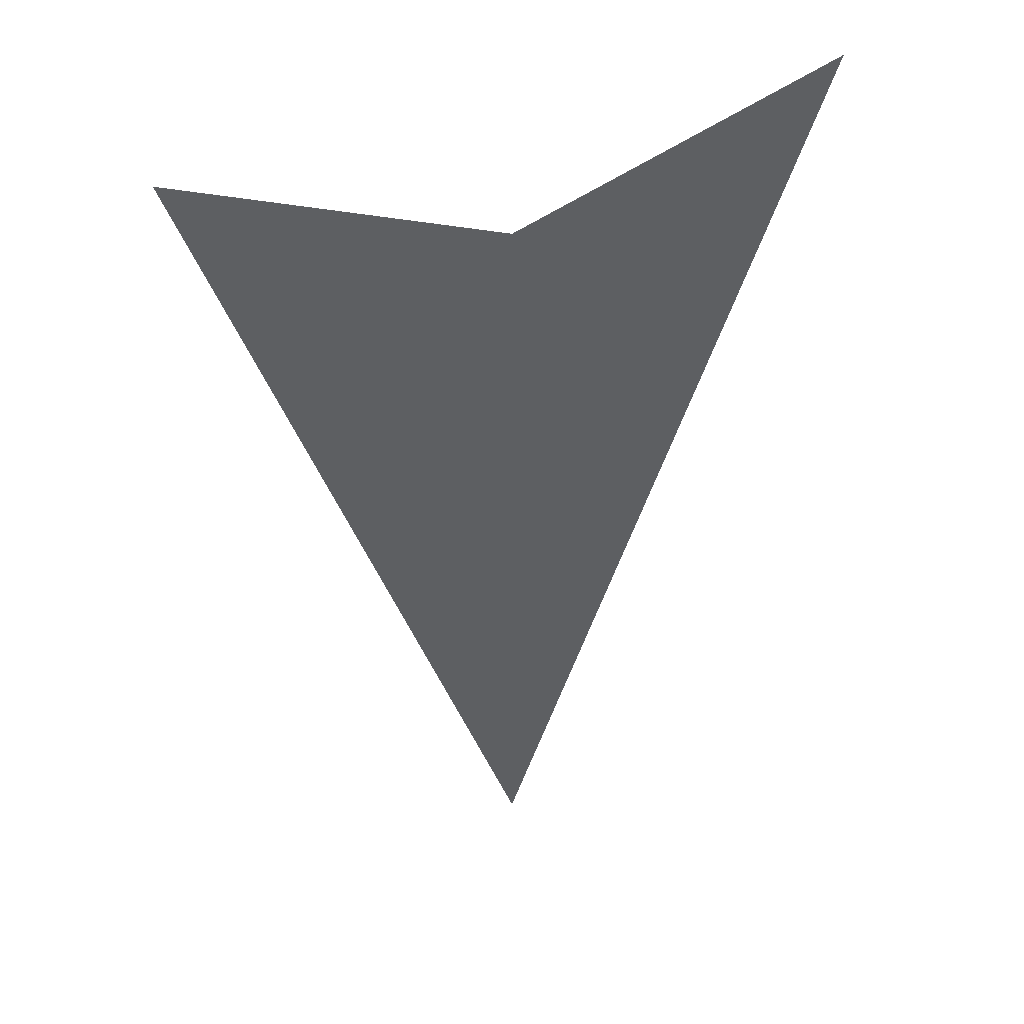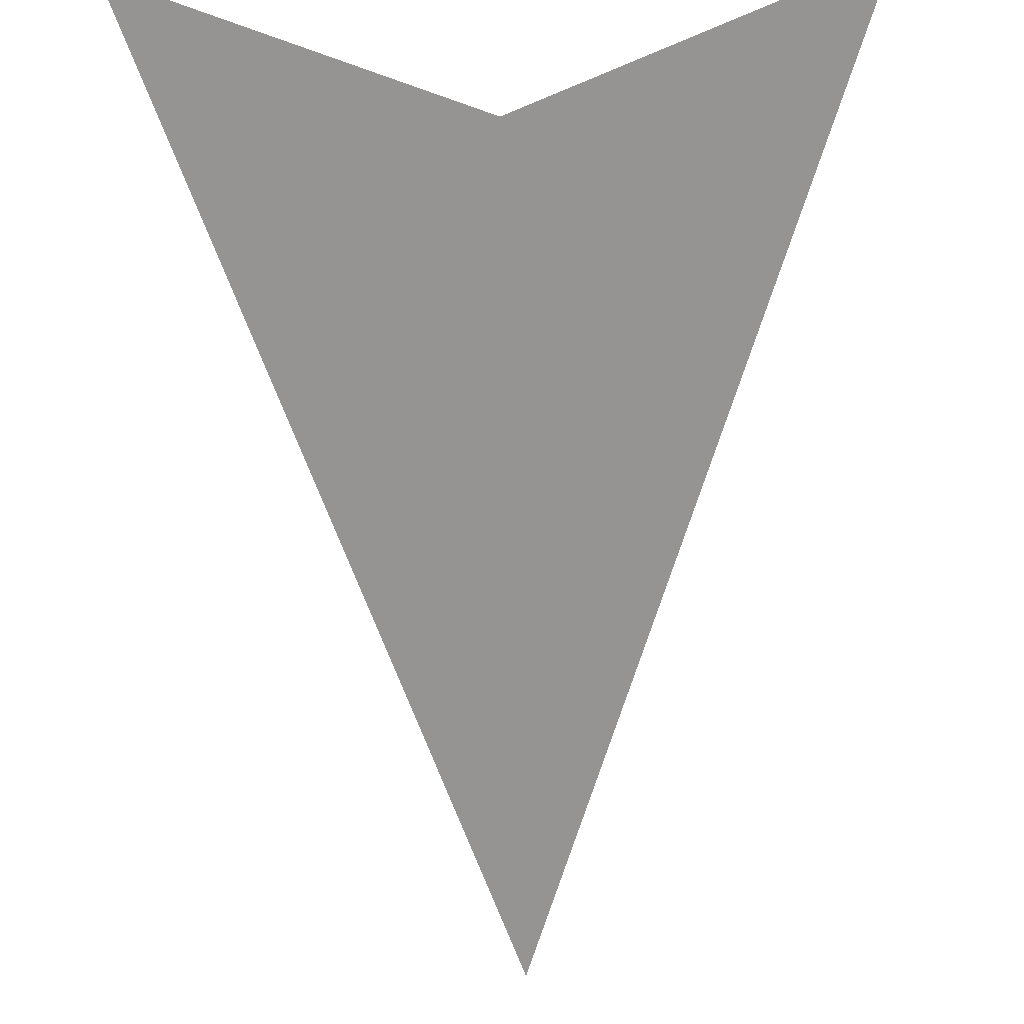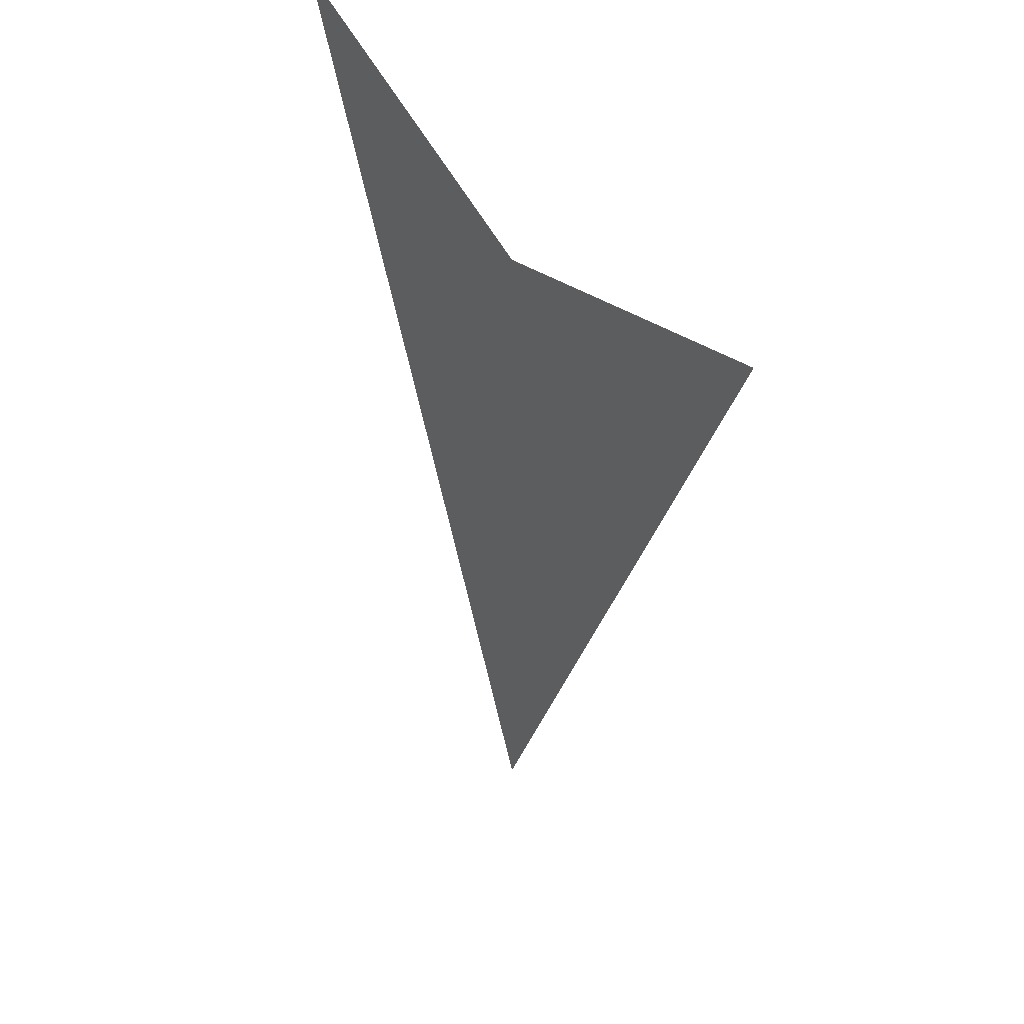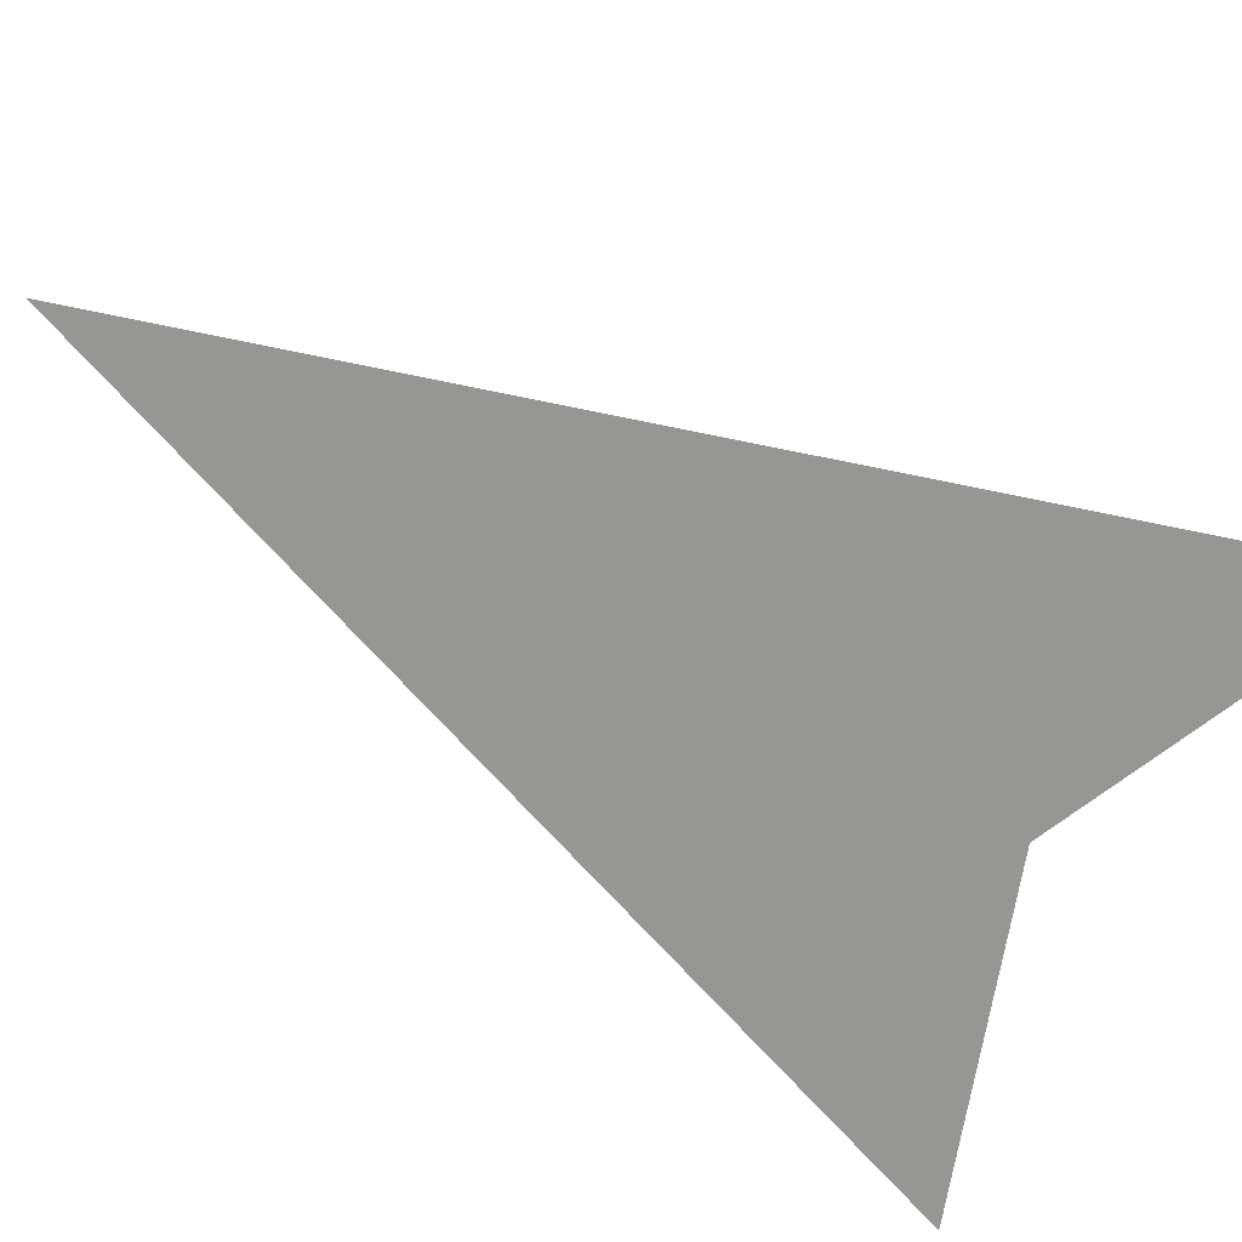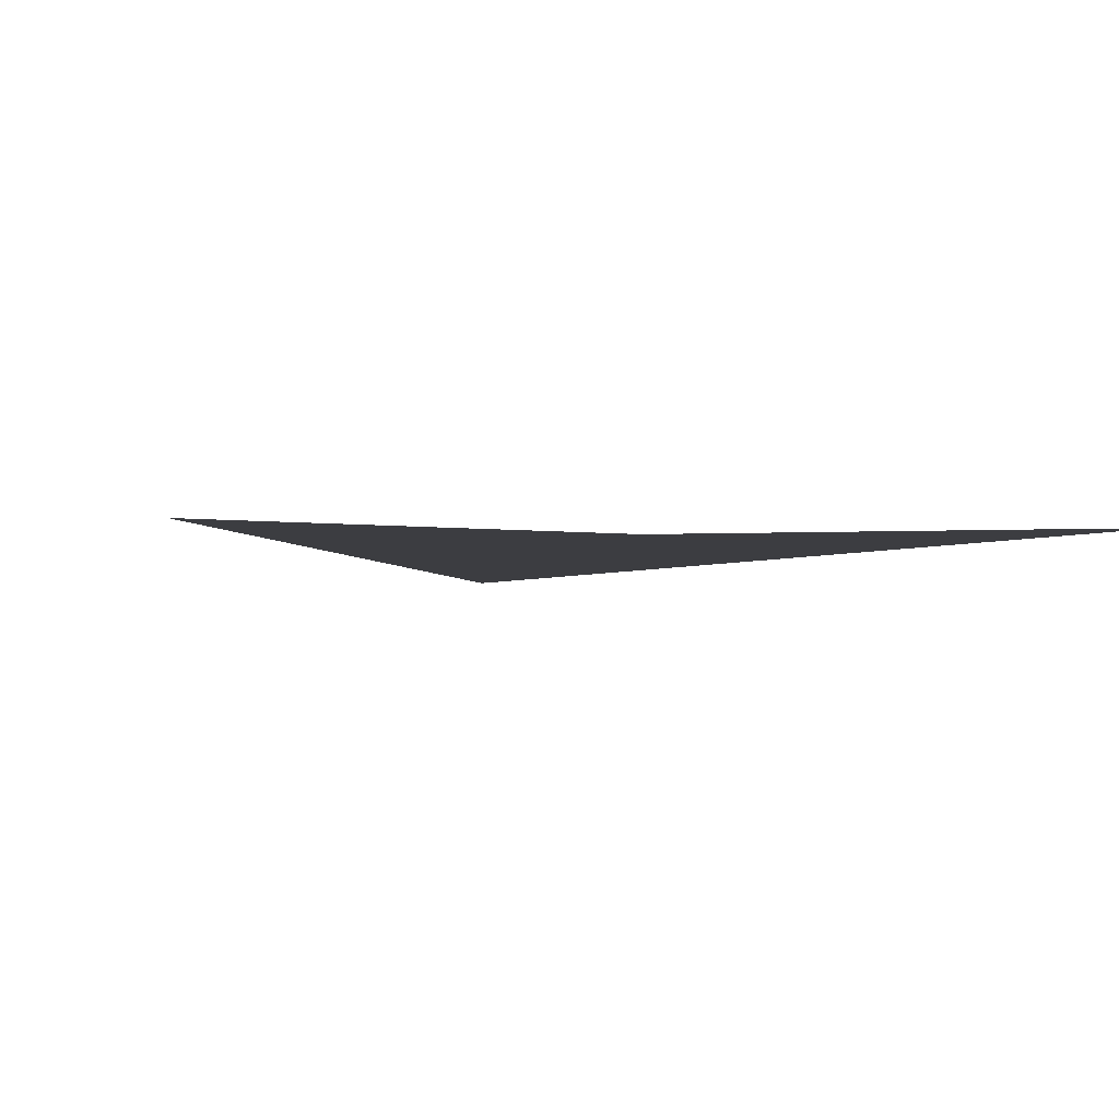
<metadata>
{"format":"obj","ext":"obj","renderer":"f3d","projection":"perspective","resolution":1024,"background":"white","views":[{"elev":43.6,"azim":161.1,"up":"+Z"},{"elev":-67.2,"azim":1.6,"up":"+Y"},{"elev":49.6,"azim":53.7,"up":"+Z"},{"elev":-67.7,"azim":-120.4,"up":"+Y"},{"elev":-2.8,"azim":-9.1,"up":"+Y"}]}
</metadata>
<code>
o Plane
v -1 0 1.278
v 1 0 1.278
v 0 0 -1.705
v 0 0 0.8876
f 4 2 3
f 4 3 1

</code>
